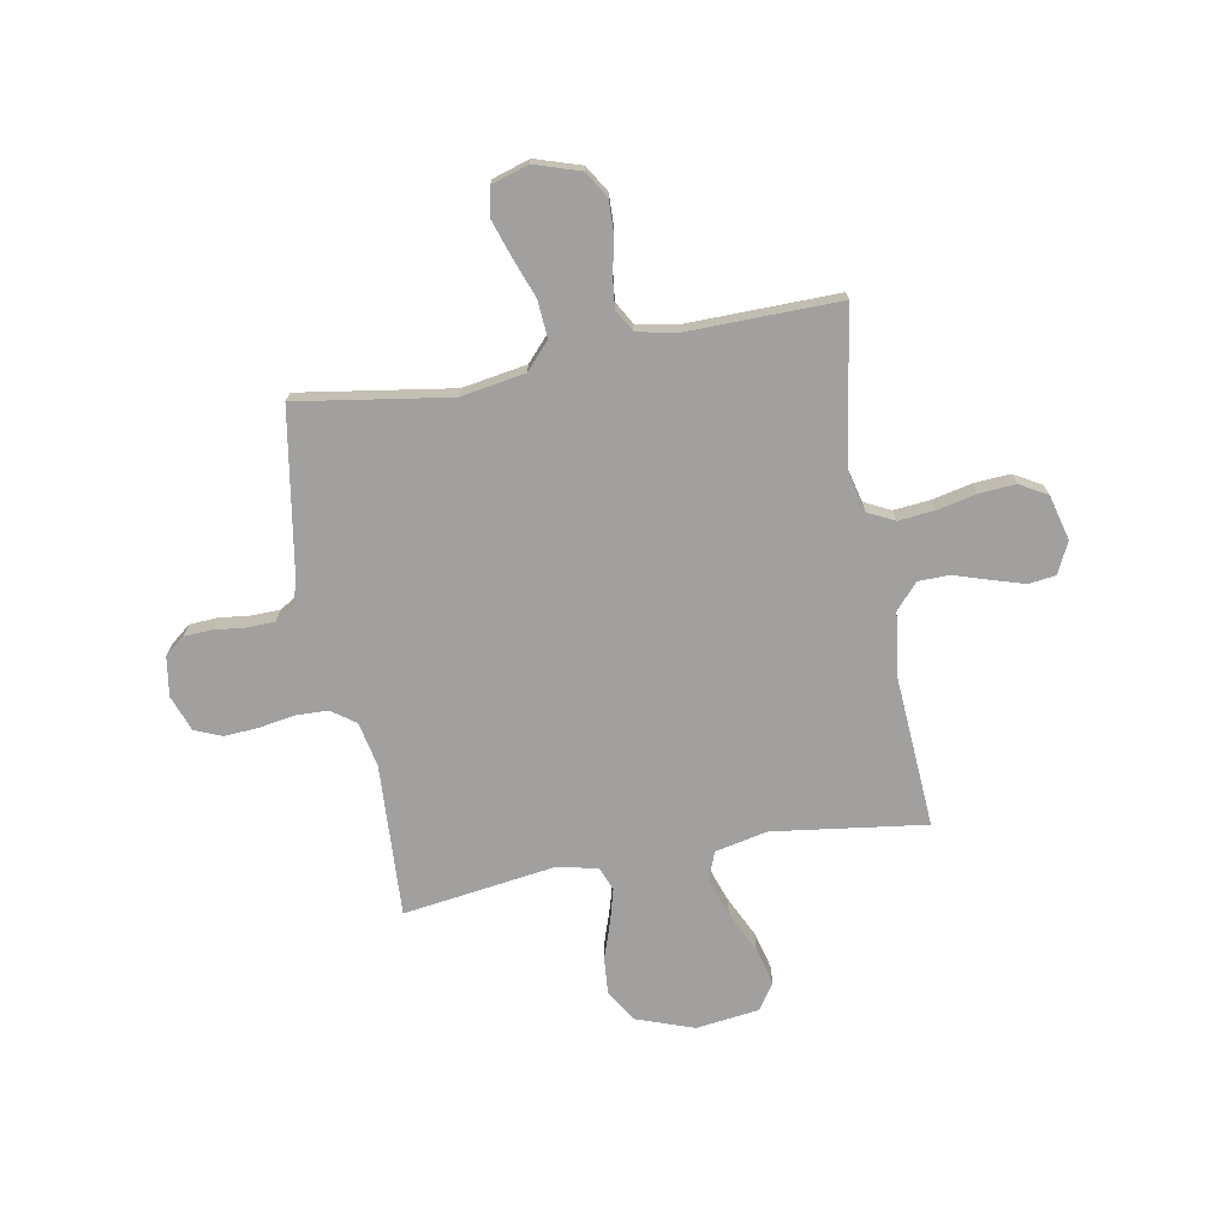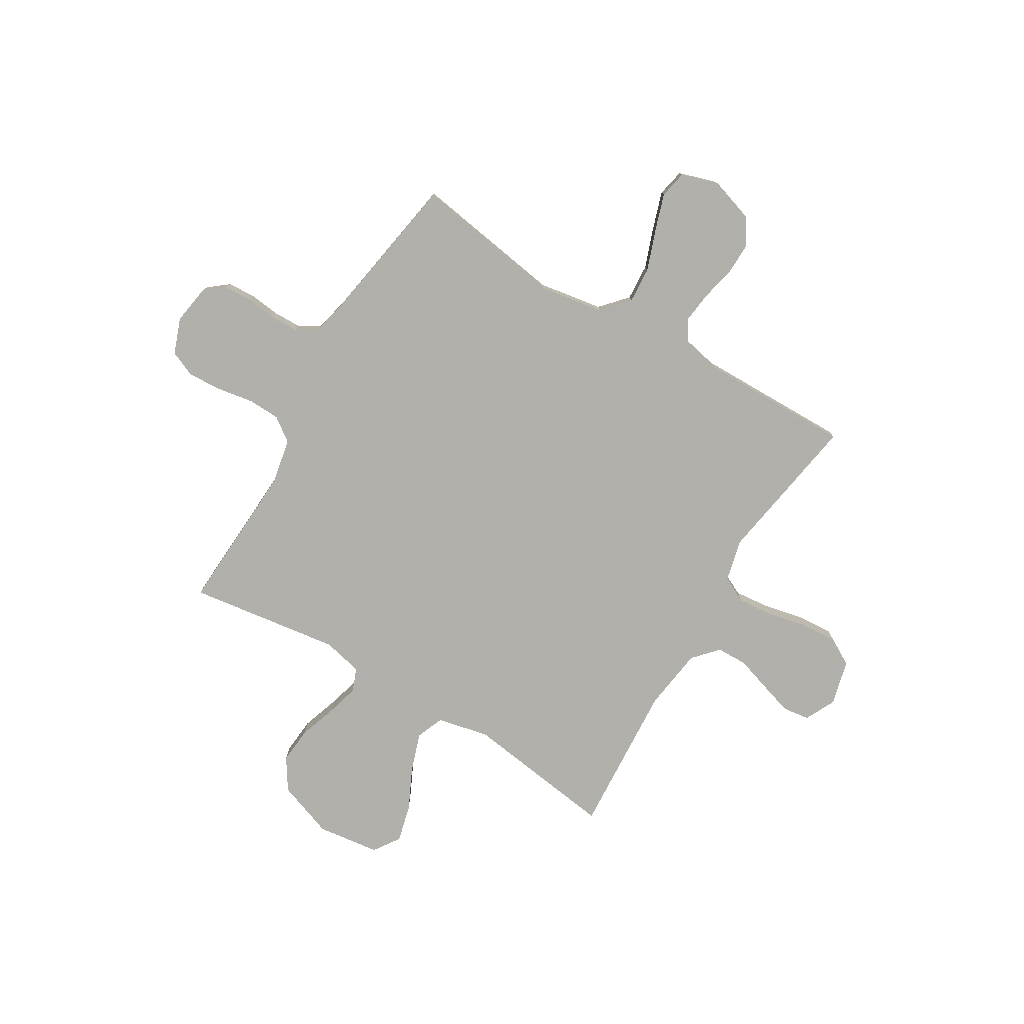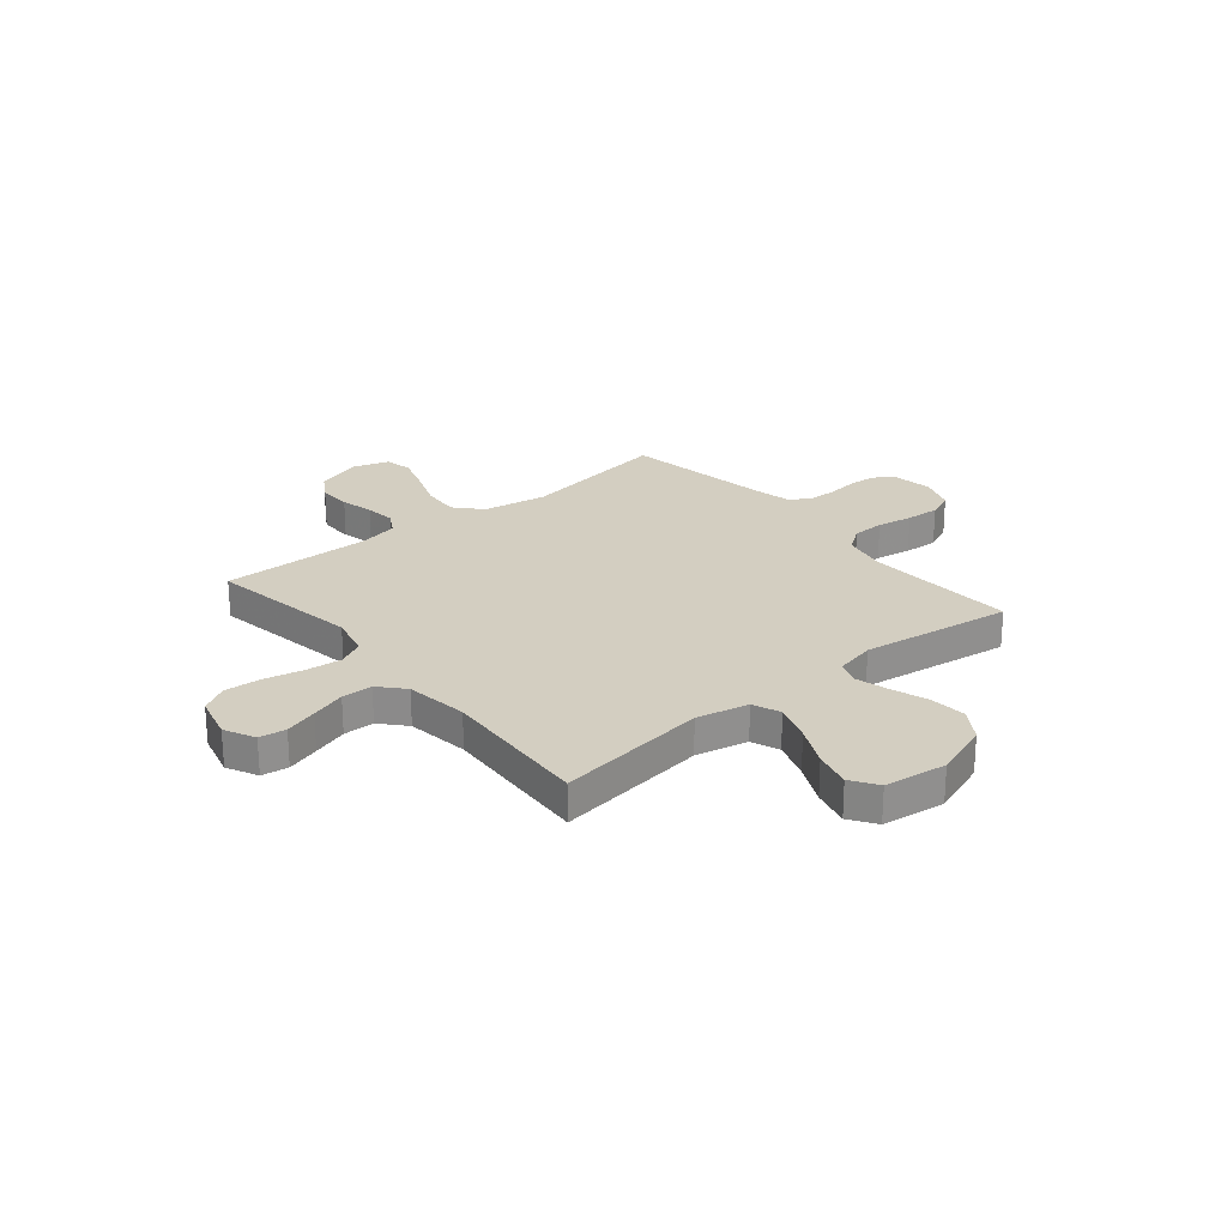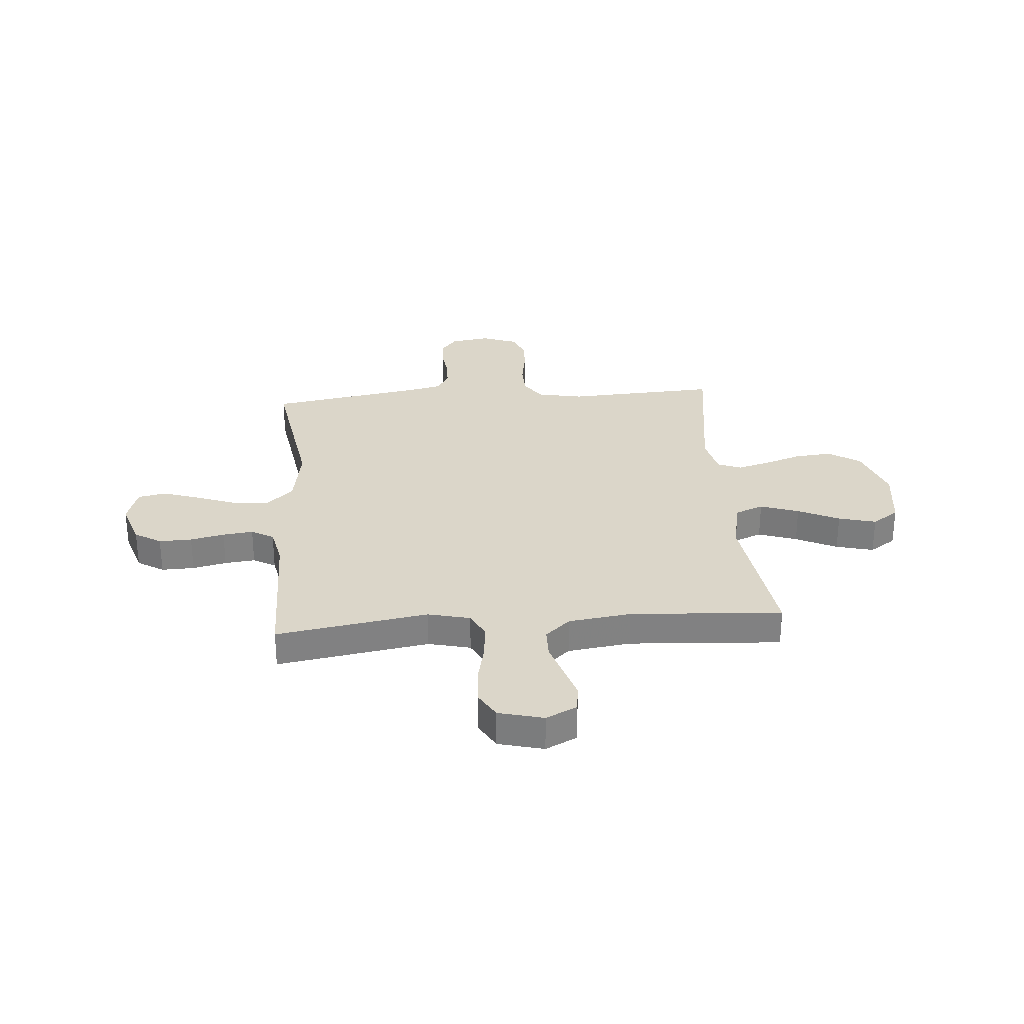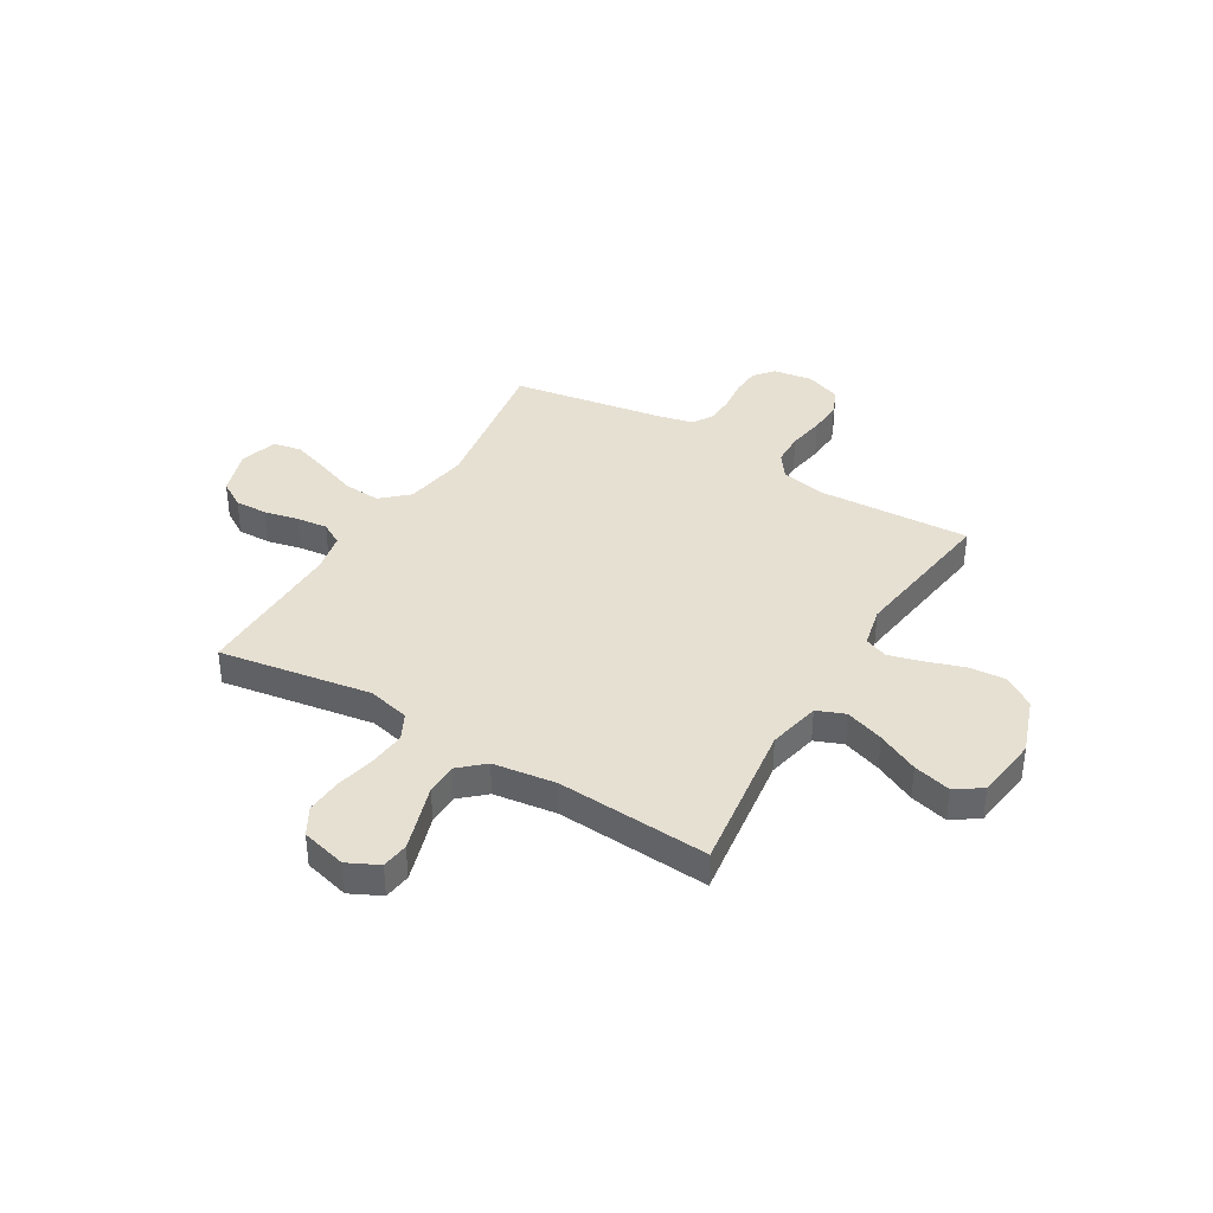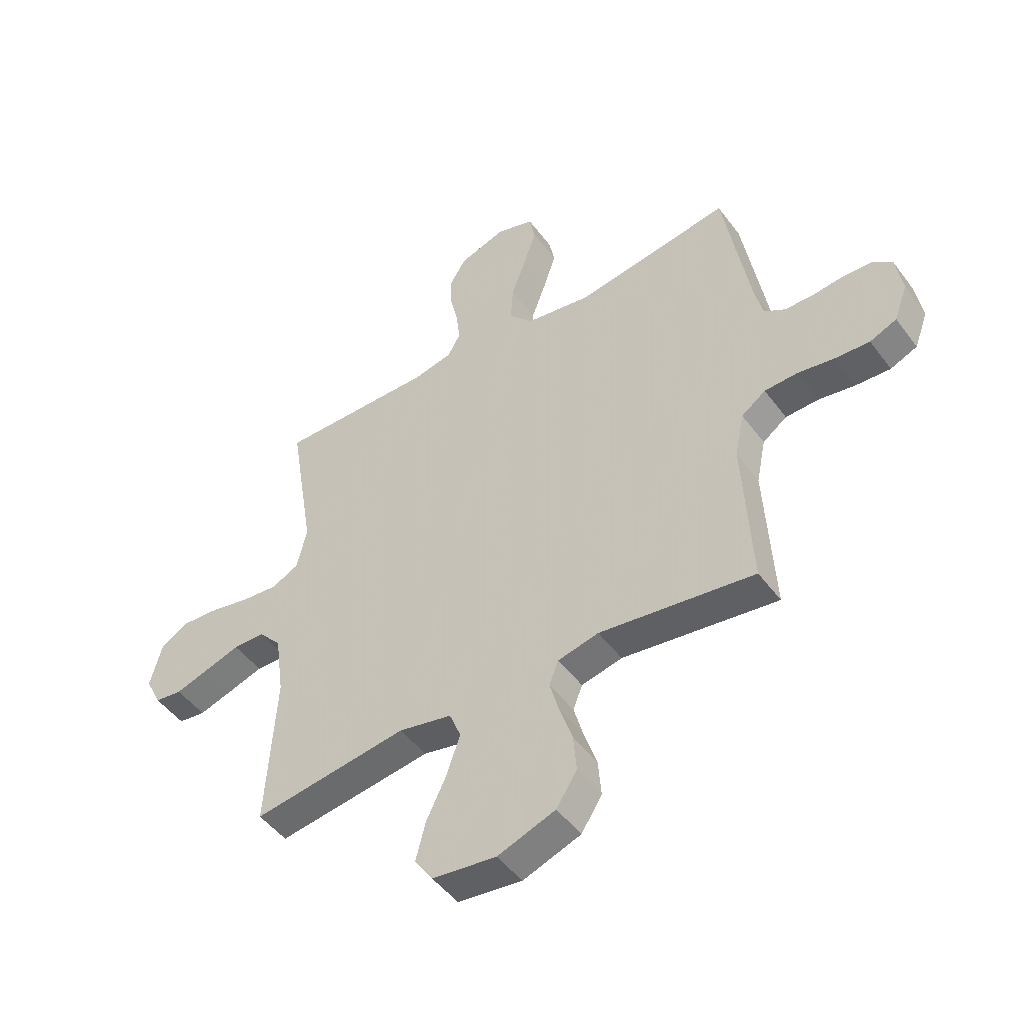
<metadata>
{"format":"obj","ext":"obj","renderer":"f3d","projection":"perspective","resolution":1024,"background":"white","views":[{"elev":-71.8,"azim":10.4,"up":"+Y"},{"elev":-78.4,"azim":-30.9,"up":"+Y"},{"elev":24.9,"azim":140.4,"up":"+Y"},{"elev":29.7,"azim":85.5,"up":"+Y"},{"elev":38.5,"azim":120.9,"up":"+Y"},{"elev":-48.4,"azim":-145.1,"up":"+Z"}]}
</metadata>
<code>
v 0.5 0.07 -0.5
v 0.2 0.07 -0.459
v 0.097 0.07 -0.481
v 0.075 0.07 -0.536
v 0.101 0.07 -0.612
v 0.14 0.07 -0.693
v 0.159 0.07 -0.767
v 0.124 0.07 -0.819
v 0 0.07 -0.835
v -0.112 0.07 -0.795
v -0.152 0.07 -0.733
v -0.146 0.07 -0.661
v -0.121 0.07 -0.587
v -0.103 0.07 -0.522
v -0.121 0.07 -0.476
v -0.2 0.07 -0.458
v -0.5 0.07 -0.5
v -0.484 0.07 -0.2
v -0.502 0.07 -0.112
v -0.549 0.07 -0.078
v -0.613 0.07 -0.076
v -0.684 0.07 -0.088
v -0.751 0.07 -0.092
v -0.803 0.07 -0.07
v -0.829 0.07 0
v -0.817 0.07 0.078
v -0.778 0.07 0.109
v -0.723 0.07 0.112
v -0.663 0.07 0.105
v -0.607 0.07 0.106
v -0.566 0.07 0.131
v -0.55 0.07 0.2
v -0.5 0.07 0.5
v -0.2 0.07 0.453
v -0.073 0.07 0.474
v -0.026 0.07 0.526
v -0.031 0.07 0.599
v -0.06 0.07 0.678
v -0.084 0.07 0.751
v -0.073 0.07 0.806
v 0 0.07 0.829
v 0.09 0.07 0.8
v 0.122 0.07 0.748
v 0.12 0.07 0.683
v 0.105 0.07 0.616
v 0.098 0.07 0.556
v 0.123 0.07 0.512
v 0.2 0.07 0.496
v 0.5 0.07 0.5
v 0.451 0.07 0.2
v 0.471 0.07 0.117
v 0.523 0.07 0.091
v 0.594 0.07 0.098
v 0.671 0.07 0.115
v 0.743 0.07 0.12
v 0.797 0.07 0.089
v 0.82 0.07 0
v 0.79 0.07 -0.061
v 0.737 0.07 -0.068
v 0.672 0.07 -0.048
v 0.603 0.07 -0.026
v 0.542 0.07 -0.027
v 0.498 0.07 -0.076
v 0.481 0.07 -0.2
v 0.5 0 -0.5
v 0.2 0 -0.459
v 0.097 0 -0.481
v 0.075 0 -0.536
v 0.101 0 -0.612
v 0.14 0 -0.693
v 0.159 0 -0.767
v 0.124 0 -0.819
v 0 0 -0.835
v -0.112 0 -0.795
v -0.152 0 -0.733
v -0.146 0 -0.661
v -0.121 0 -0.587
v -0.103 0 -0.522
v -0.121 0 -0.476
v -0.2 0 -0.458
v -0.5 0 -0.5
v -0.484 0 -0.2
v -0.502 0 -0.112
v -0.549 0 -0.078
v -0.613 0 -0.076
v -0.684 0 -0.088
v -0.751 0 -0.092
v -0.803 0 -0.07
v -0.829 0 0
v -0.817 0 0.078
v -0.778 0 0.109
v -0.723 0 0.112
v -0.663 0 0.105
v -0.607 0 0.106
v -0.566 0 0.131
v -0.55 0 0.2
v -0.5 0 0.5
v -0.2 0 0.453
v -0.073 0 0.474
v -0.026 0 0.526
v -0.031 0 0.599
v -0.06 0 0.678
v -0.084 0 0.751
v -0.073 0 0.806
v 0 0 0.829
v 0.09 0 0.8
v 0.122 0 0.748
v 0.12 0 0.683
v 0.105 0 0.616
v 0.098 0 0.556
v 0.123 0 0.512
v 0.2 0 0.496
v 0.5 0 0.5
v 0.451 0 0.2
v 0.471 0 0.117
v 0.523 0 0.091
v 0.594 0 0.098
v 0.671 0 0.115
v 0.743 0 0.12
v 0.797 0 0.089
v 0.82 0 0
v 0.79 0 -0.061
v 0.737 0 -0.068
v 0.672 0 -0.048
v 0.603 0 -0.026
v 0.542 0 -0.027
v 0.498 0 -0.076
v 0.481 0 -0.2
f 59 60 61
f 58 59 61
f 57 58 61
f 56 57 61
f 55 56 61
f 54 55 61
f 53 54 61
f 52 53 61 62
f 51 52 62 63
f 48 49 50
f 51 63 64
f 50 51 64
f 48 50 64
f 47 48 64
f 43 44 45
f 42 43 45
f 41 42 45
f 40 41 45
f 39 40 45
f 38 39 45
f 37 38 45
f 36 37 45 46
f 64 1 2
f 47 64 2
f 46 47 2
f 36 46 2
f 35 36 2
f 27 28 29
f 26 27 29
f 25 26 29
f 24 25 29
f 23 24 29
f 22 23 29
f 21 22 29
f 20 21 29 30
f 19 20 30 31
f 16 17 18
f 15 16 18 19
f 11 12 13
f 10 11 13
f 9 10 13
f 8 9 13
f 7 8 13
f 6 7 13
f 5 6 13
f 4 5 13 14
f 3 4 14 15
f 19 31 32
f 15 19 32
f 3 15 32
f 2 3 32
f 35 2 32
f 34 35 32
f 32 33 34
f 125 124 123
f 125 123 122
f 125 122 121
f 125 121 120
f 125 120 119
f 125 119 118
f 125 118 117
f 126 125 117 116
f 127 126 116 115
f 114 113 112
f 128 127 115
f 128 115 114
f 128 114 112
f 128 112 111
f 109 108 107
f 109 107 106
f 109 106 105
f 109 105 104
f 109 104 103
f 109 103 102
f 109 102 101
f 110 109 101 100
f 66 65 128
f 66 128 111
f 66 111 110
f 66 110 100
f 66 100 99
f 93 92 91
f 93 91 90
f 93 90 89
f 93 89 88
f 93 88 87
f 93 87 86
f 93 86 85
f 94 93 85 84
f 95 94 84 83
f 82 81 80
f 83 82 80 79
f 77 76 75
f 77 75 74
f 77 74 73
f 77 73 72
f 77 72 71
f 77 71 70
f 77 70 69
f 78 77 69 68
f 79 78 68 67
f 96 95 83
f 96 83 79
f 96 79 67
f 96 67 66
f 96 66 99
f 96 99 98
f 98 97 96
f 1 65 66 2
f 2 66 67 3
f 3 67 68 4
f 4 68 69 5
f 5 69 70 6
f 6 70 71 7
f 7 71 72 8
f 8 72 73 9
f 9 73 74 10
f 10 74 75 11
f 11 75 76 12
f 12 76 77 13
f 13 77 78 14
f 14 78 79 15
f 15 79 80 16
f 16 80 81 17
f 17 81 82 18
f 18 82 83 19
f 19 83 84 20
f 20 84 85 21
f 21 85 86 22
f 22 86 87 23
f 23 87 88 24
f 24 88 89 25
f 25 89 90 26
f 26 90 91 27
f 27 91 92 28
f 28 92 93 29
f 29 93 94 30
f 30 94 95 31
f 31 95 96 32
f 32 96 97 33
f 33 97 98 34
f 34 98 99 35
f 35 99 100 36
f 36 100 101 37
f 37 101 102 38
f 38 102 103 39
f 39 103 104 40
f 40 104 105 41
f 41 105 106 42
f 42 106 107 43
f 43 107 108 44
f 44 108 109 45
f 45 109 110 46
f 46 110 111 47
f 47 111 112 48
f 48 112 113 49
f 49 113 114 50
f 50 114 115 51
f 51 115 116 52
f 52 116 117 53
f 53 117 118 54
f 54 118 119 55
f 55 119 120 56
f 56 120 121 57
f 57 121 122 58
f 58 122 123 59
f 59 123 124 60
f 60 124 125 61
f 61 125 126 62
f 62 126 127 63
f 63 127 128 64
f 64 128 65 1

</code>
